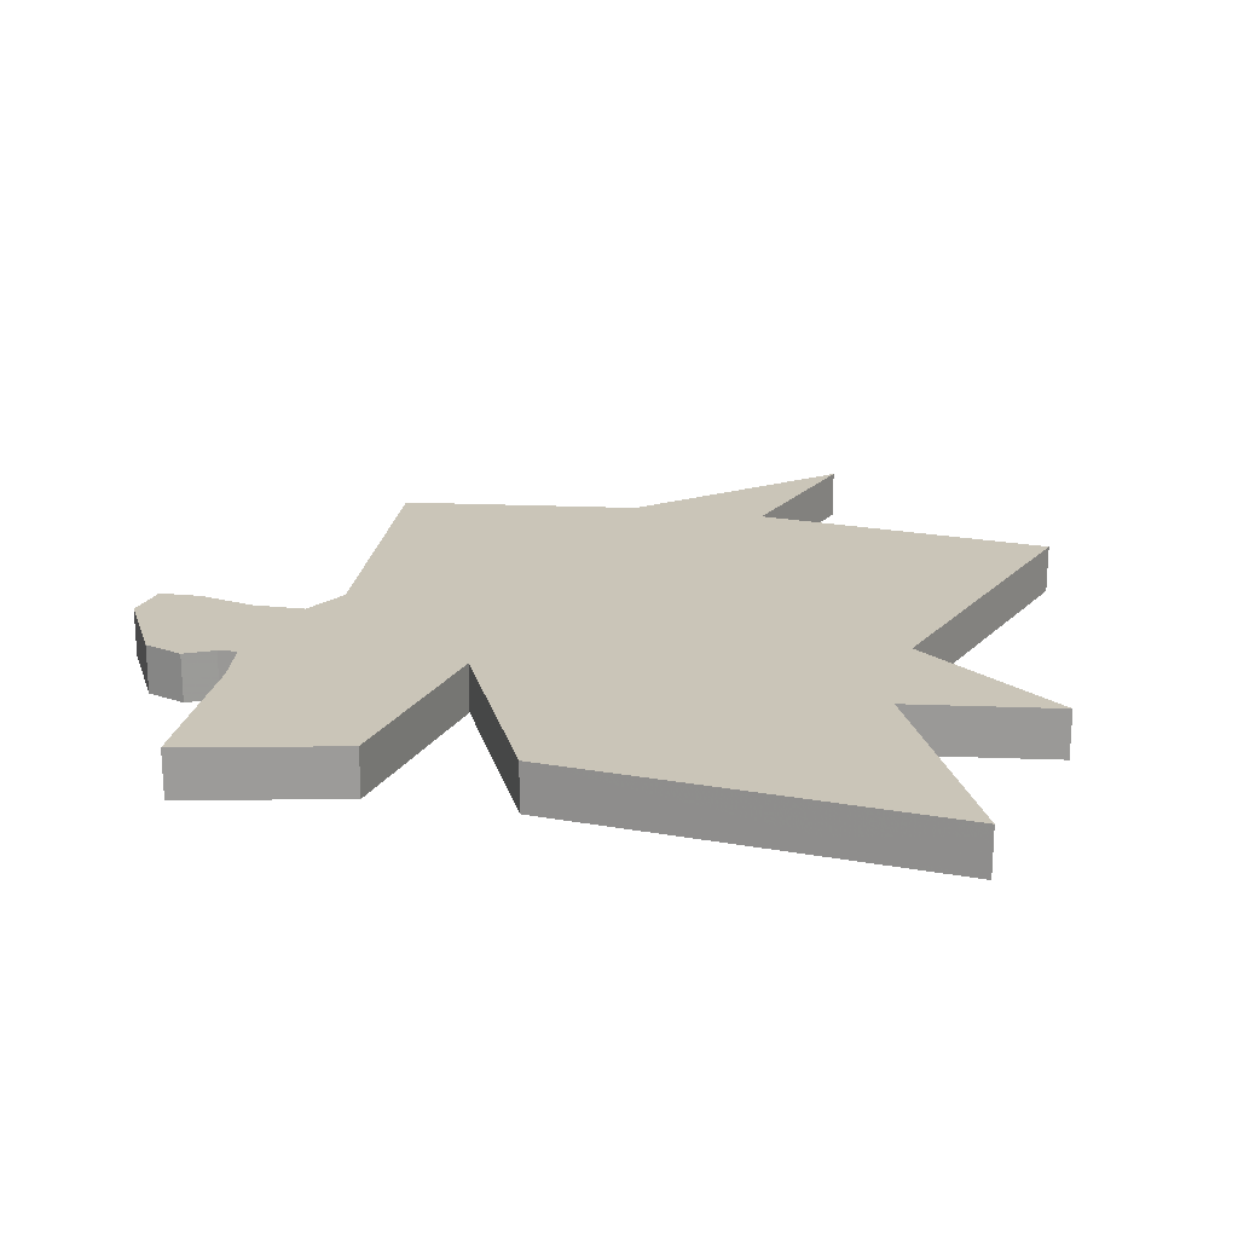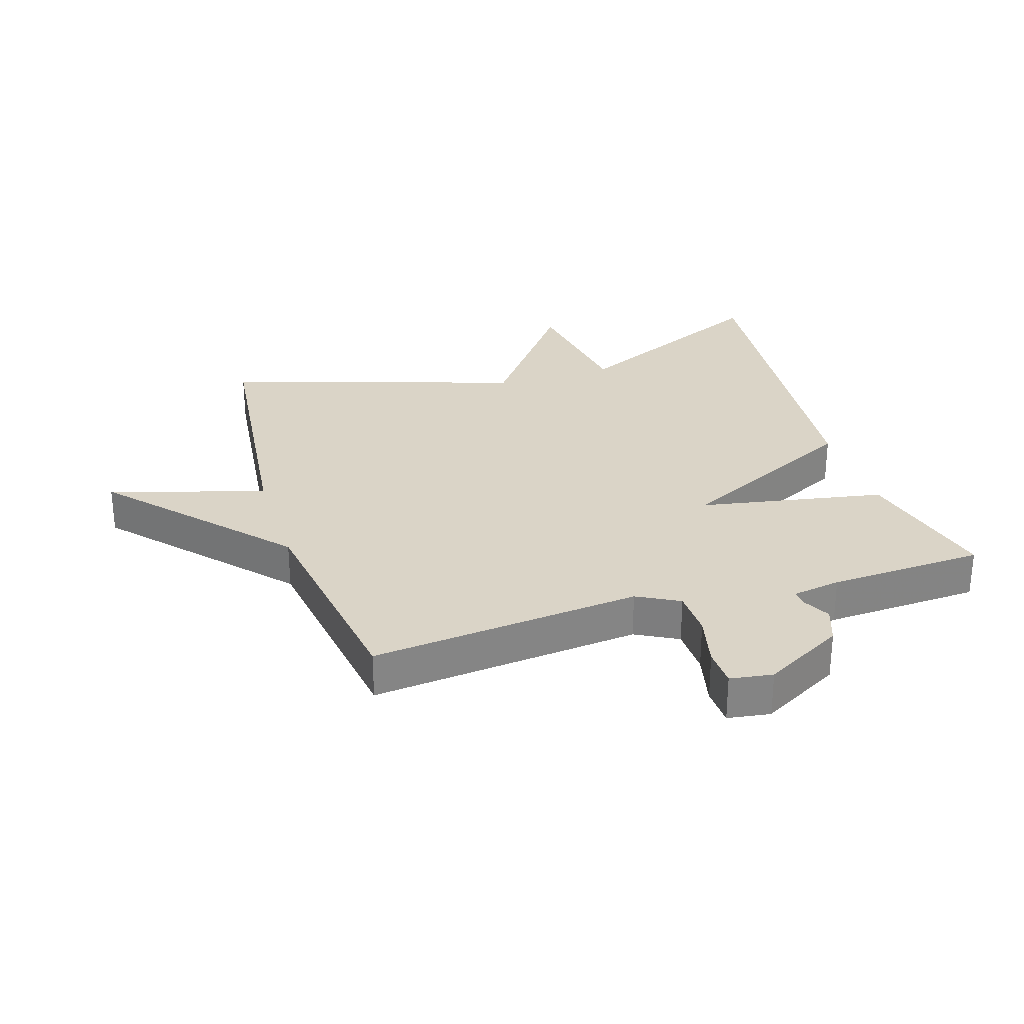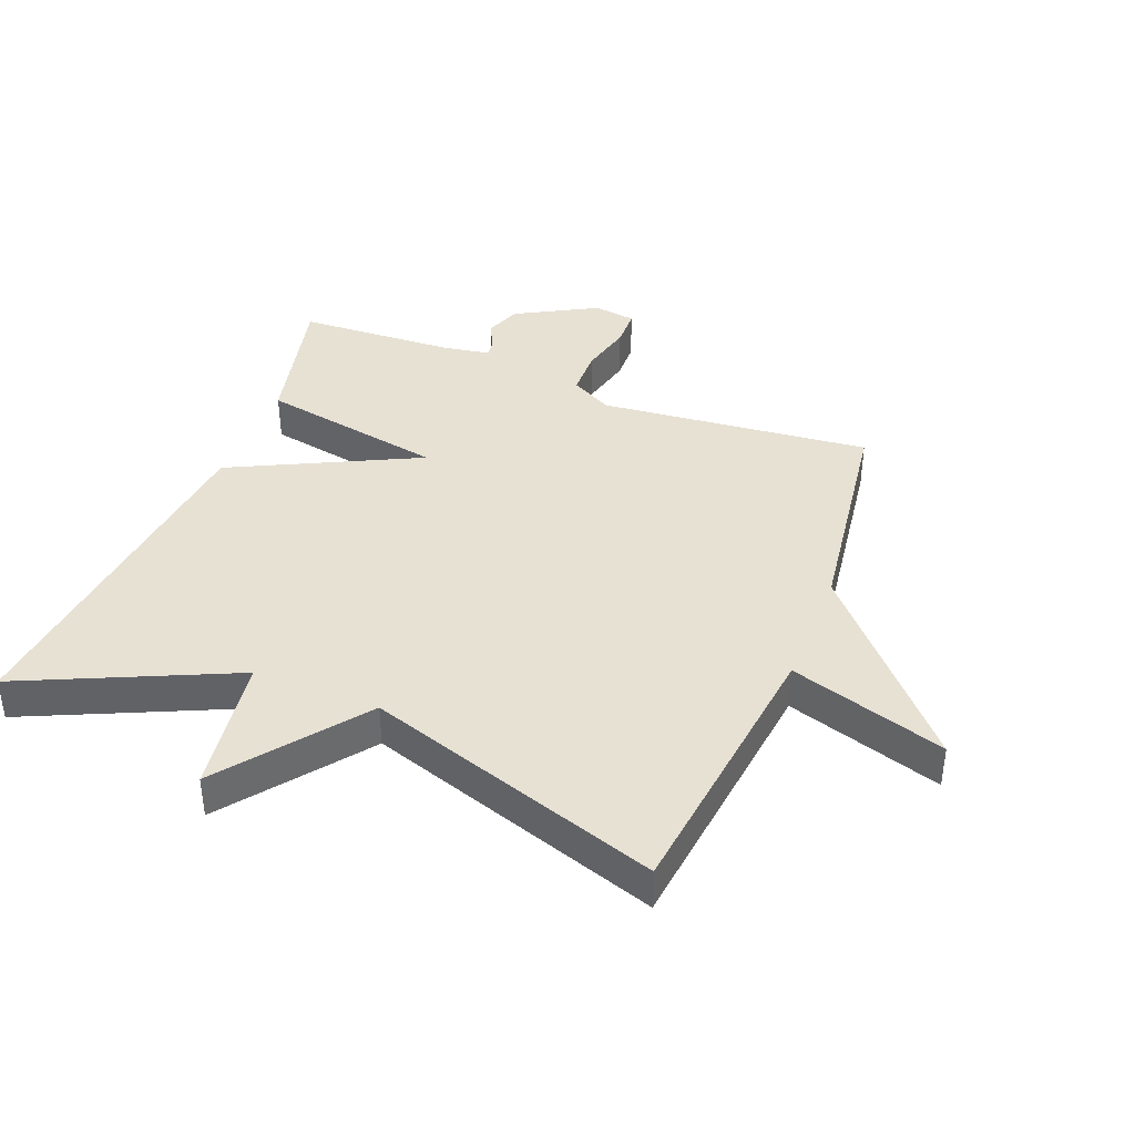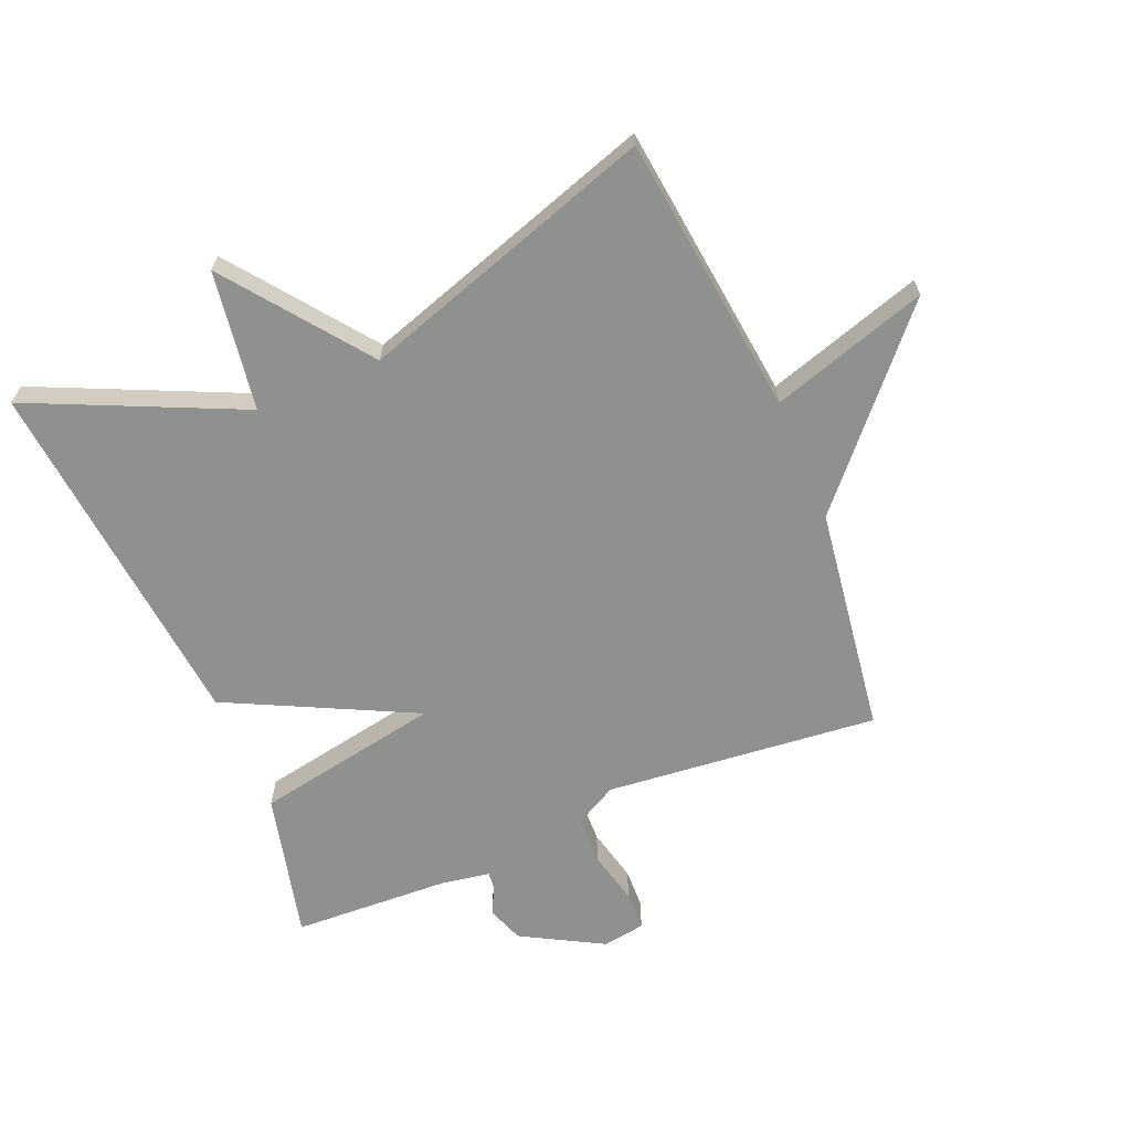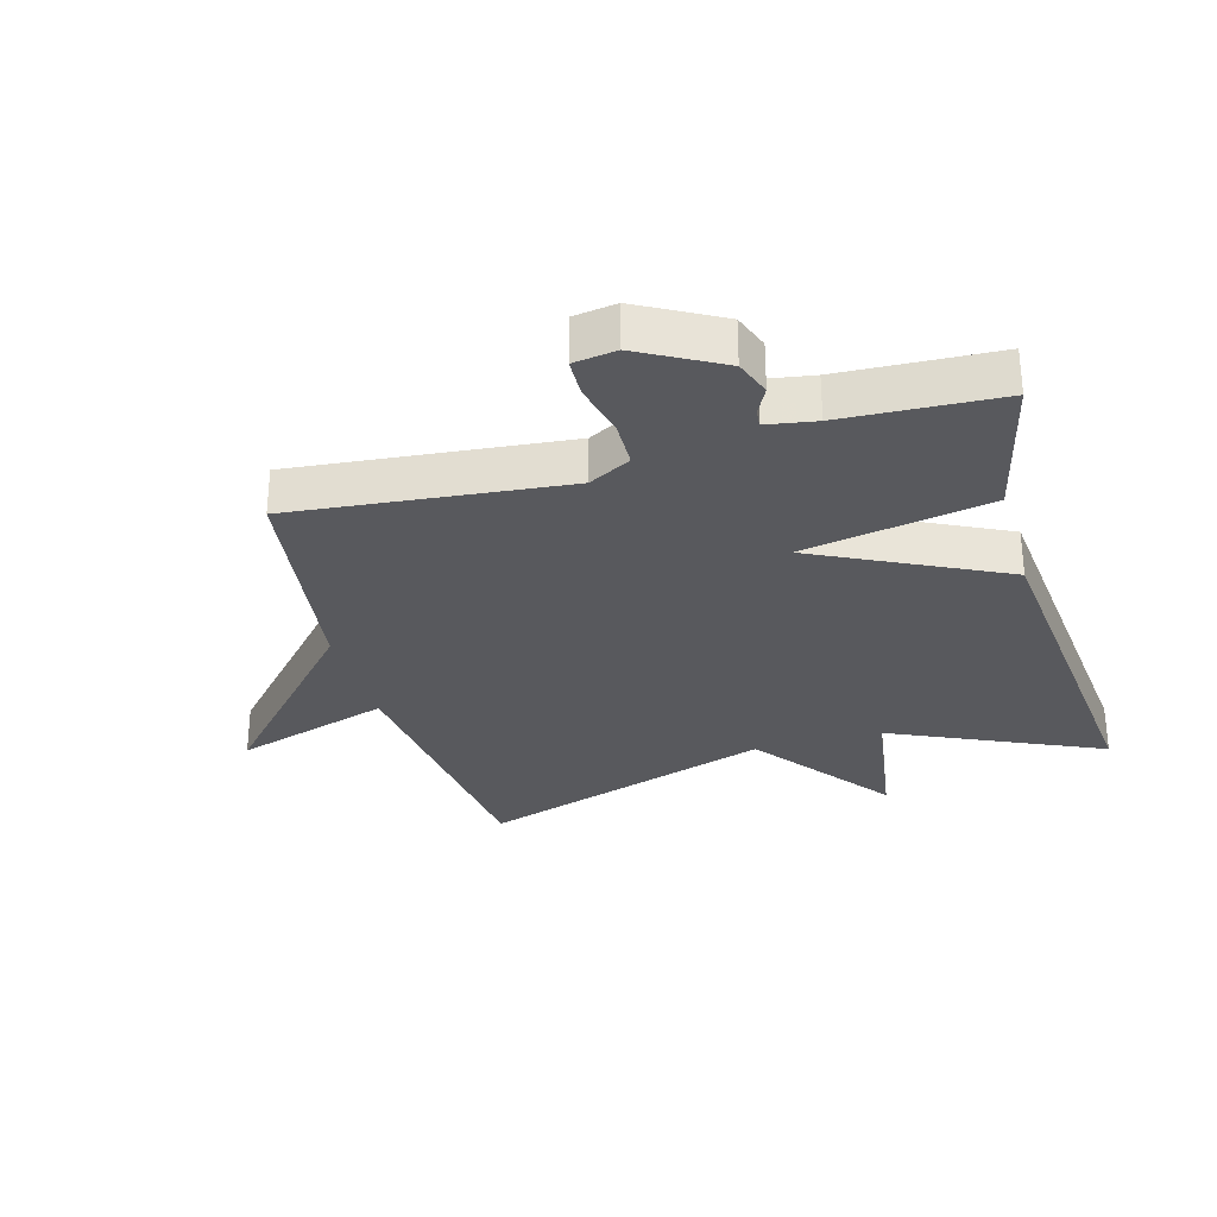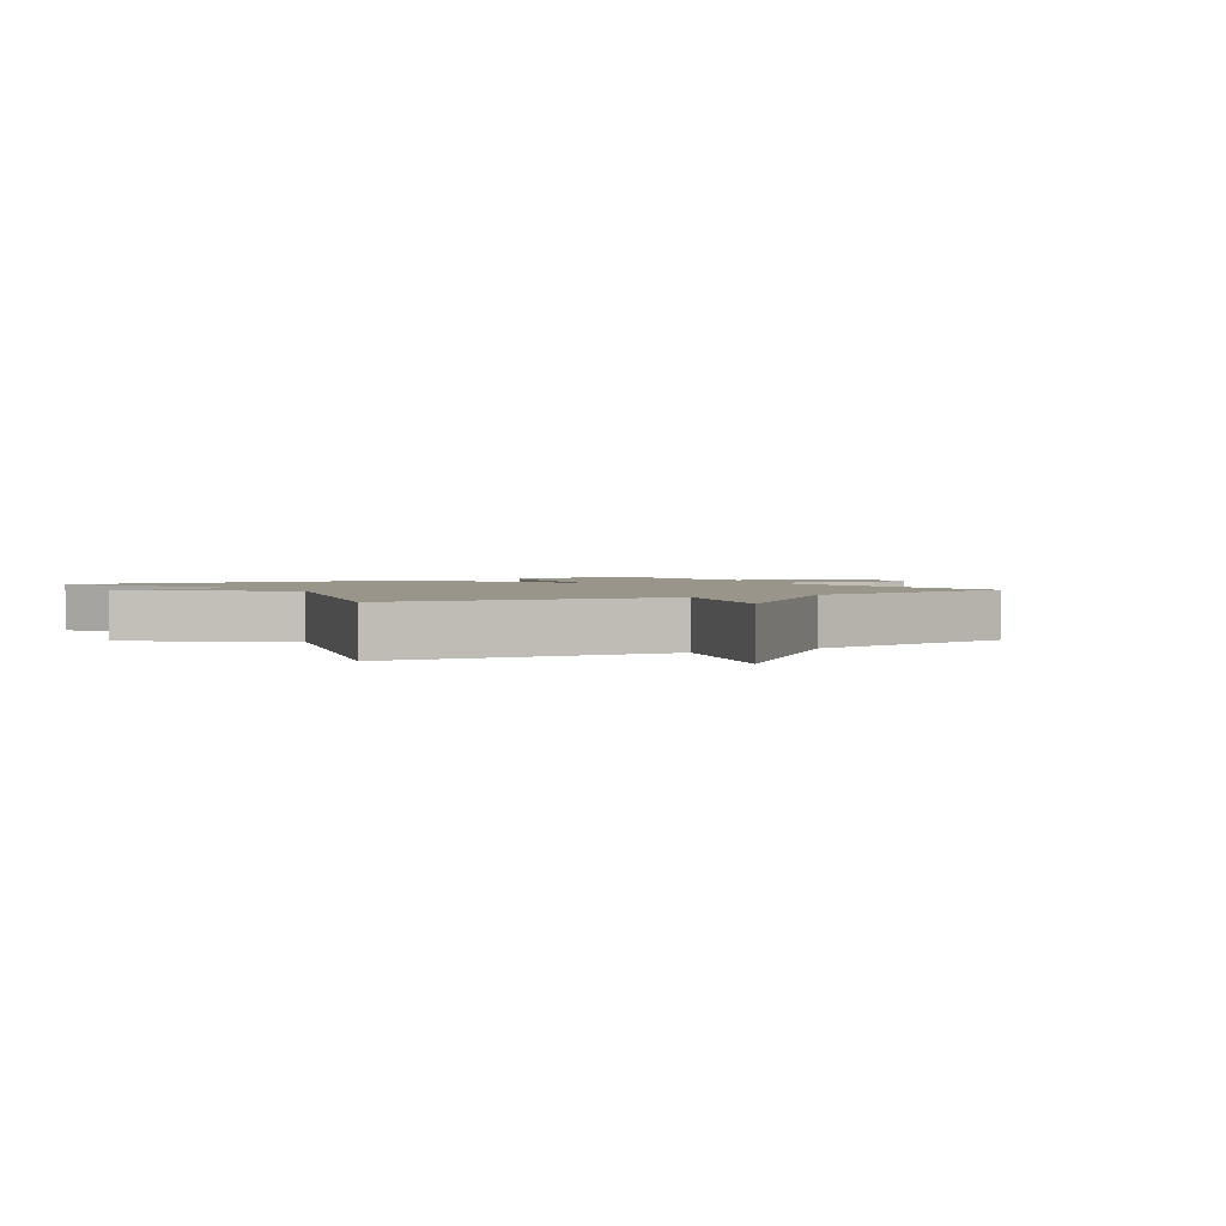
<metadata>
{"format":"obj","ext":"obj","renderer":"f3d","projection":"perspective","resolution":1024,"background":"white","views":[{"elev":20.3,"azim":12.6,"up":"+Y"},{"elev":28.9,"azim":-107.5,"up":"+Y"},{"elev":39.6,"azim":111.6,"up":"+Y"},{"elev":-65.5,"azim":112.8,"up":"+Y"},{"elev":-30.1,"azim":-74.1,"up":"+Y"},{"elev":2.1,"azim":147.8,"up":"+Y"}]}
</metadata>
<code>
v -0.5 0.07 0.5
v -0.268 0.07 0.444
v -0.214 0.07 0.149
v -0.068 0.07 0.444
v 0.5 0.07 0.5
v 0.348 0.07 0.168
v 0.568 0.07 0.135
v 0.348 0.07 -0.032
v 0.5 0.07 -0.5
v 0.058 0.07 -0.551
v 0.135 0.07 -0.799
v -0.142 0.07 -0.551
v -0.5 0.07 -0.5
v -0.456 0.07 -0.069
v -0.492 0.07 -0.002
v -0.568 0.07 0
v -0.653 0.07 -0.02
v -0.715 0.07 -0.018
v -0.725 0.07 0.05
v -0.654 0.07 0.178
v -0.596 0.07 0.199
v -0.553 0.07 0.177
v -0.525 0.07 0.174
v -0.512 0.07 0.252
v -0.5 0 0.5
v -0.268 0 0.444
v -0.214 0 0.149
v -0.068 0 0.444
v 0.5 0 0.5
v 0.348 0 0.168
v 0.568 0 0.135
v 0.348 0 -0.032
v 0.5 0 -0.5
v 0.058 0 -0.551
v 0.135 0 -0.799
v -0.142 0 -0.551
v -0.5 0 -0.5
v -0.456 0 -0.069
v -0.492 0 -0.002
v -0.568 0 0
v -0.653 0 -0.02
v -0.715 0 -0.018
v -0.725 0 0.05
v -0.654 0 0.178
v -0.596 0 0.199
v -0.553 0 0.177
v -0.525 0 0.174
v -0.512 0 0.252
f 20 21 22
f 19 20 22
f 18 19 22
f 17 18 22
f 16 17 22
f 15 16 22 23
f 14 15 23 24
f 12 13 14
f 14 24 1
f 12 14 1
f 11 12 1
f 10 11 1
f 6 7 8
f 3 4 5 6
f 3 6 8
f 1 2 3
f 10 1 3
f 3 8 9 10
f 46 45 44
f 46 44 43
f 46 43 42
f 46 42 41
f 46 41 40
f 47 46 40 39
f 48 47 39 38
f 38 37 36
f 25 48 38
f 25 38 36
f 25 36 35
f 25 35 34
f 32 31 30
f 30 29 28 27
f 32 30 27
f 27 26 25
f 27 25 34
f 34 33 32 27
f 1 25 26 2
f 2 26 27 3
f 3 27 28 4
f 4 28 29 5
f 5 29 30 6
f 6 30 31 7
f 7 31 32 8
f 8 32 33 9
f 9 33 34 10
f 10 34 35 11
f 11 35 36 12
f 12 36 37 13
f 13 37 38 14
f 14 38 39 15
f 15 39 40 16
f 16 40 41 17
f 17 41 42 18
f 18 42 43 19
f 19 43 44 20
f 20 44 45 21
f 21 45 46 22
f 22 46 47 23
f 23 47 48 24
f 24 48 25 1

</code>
